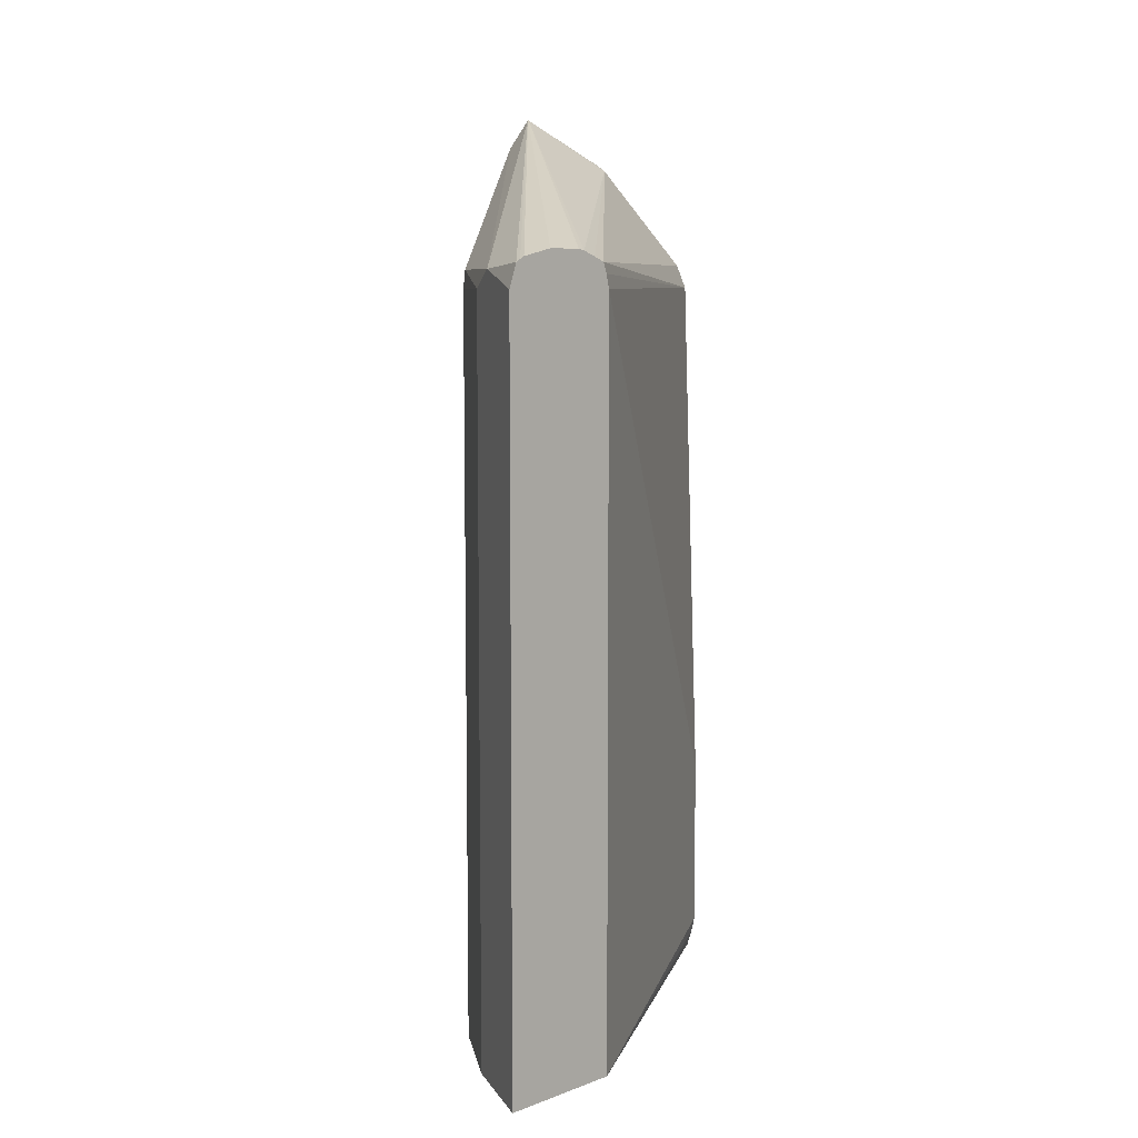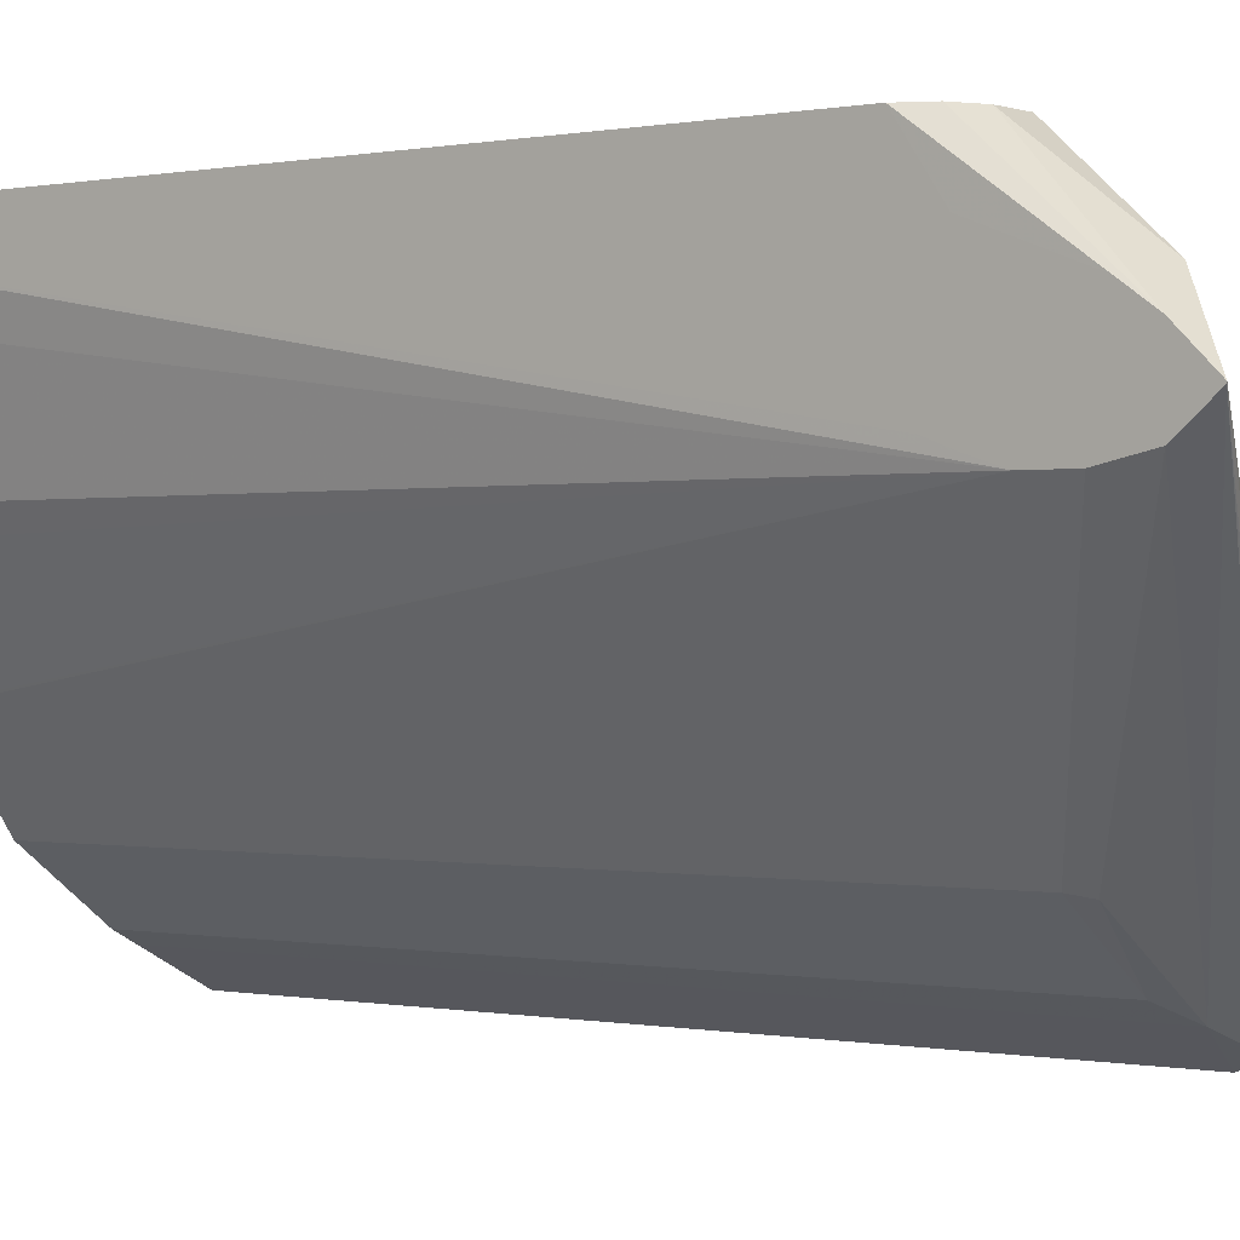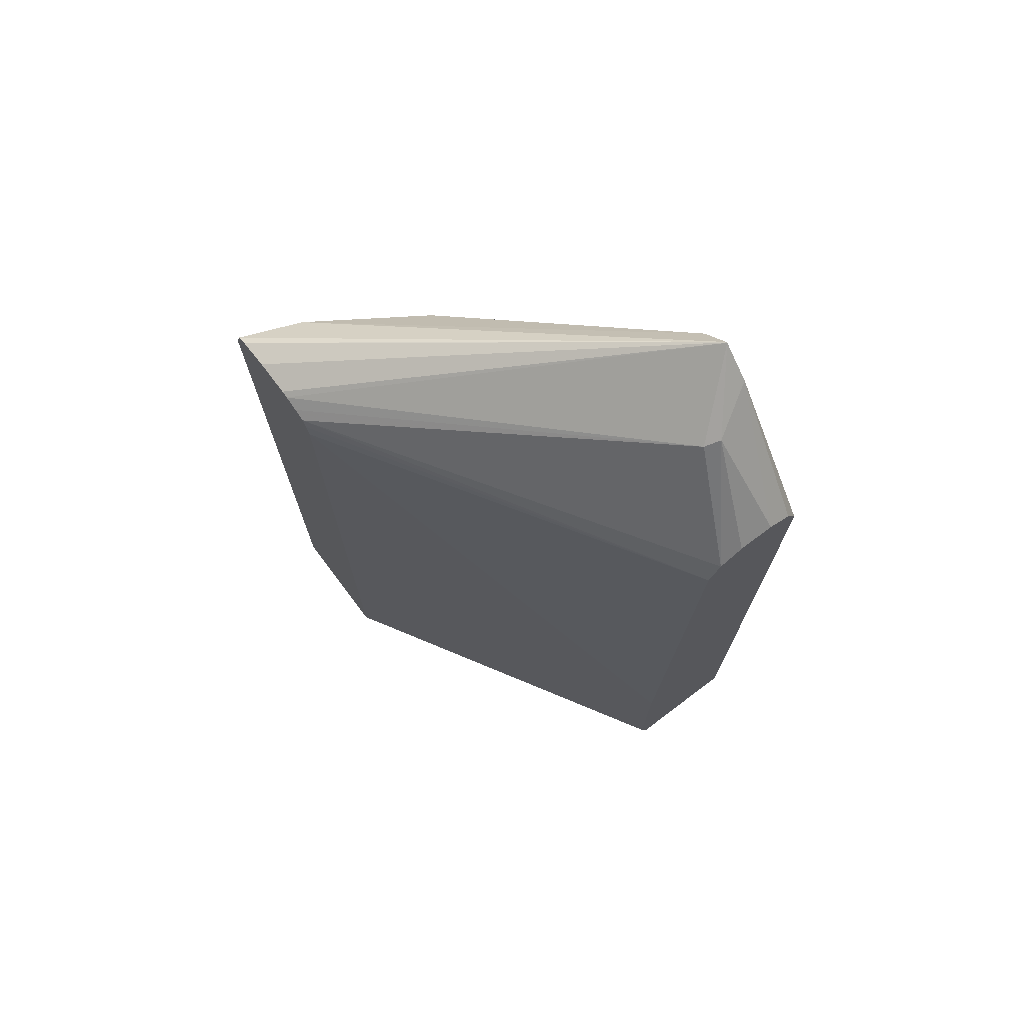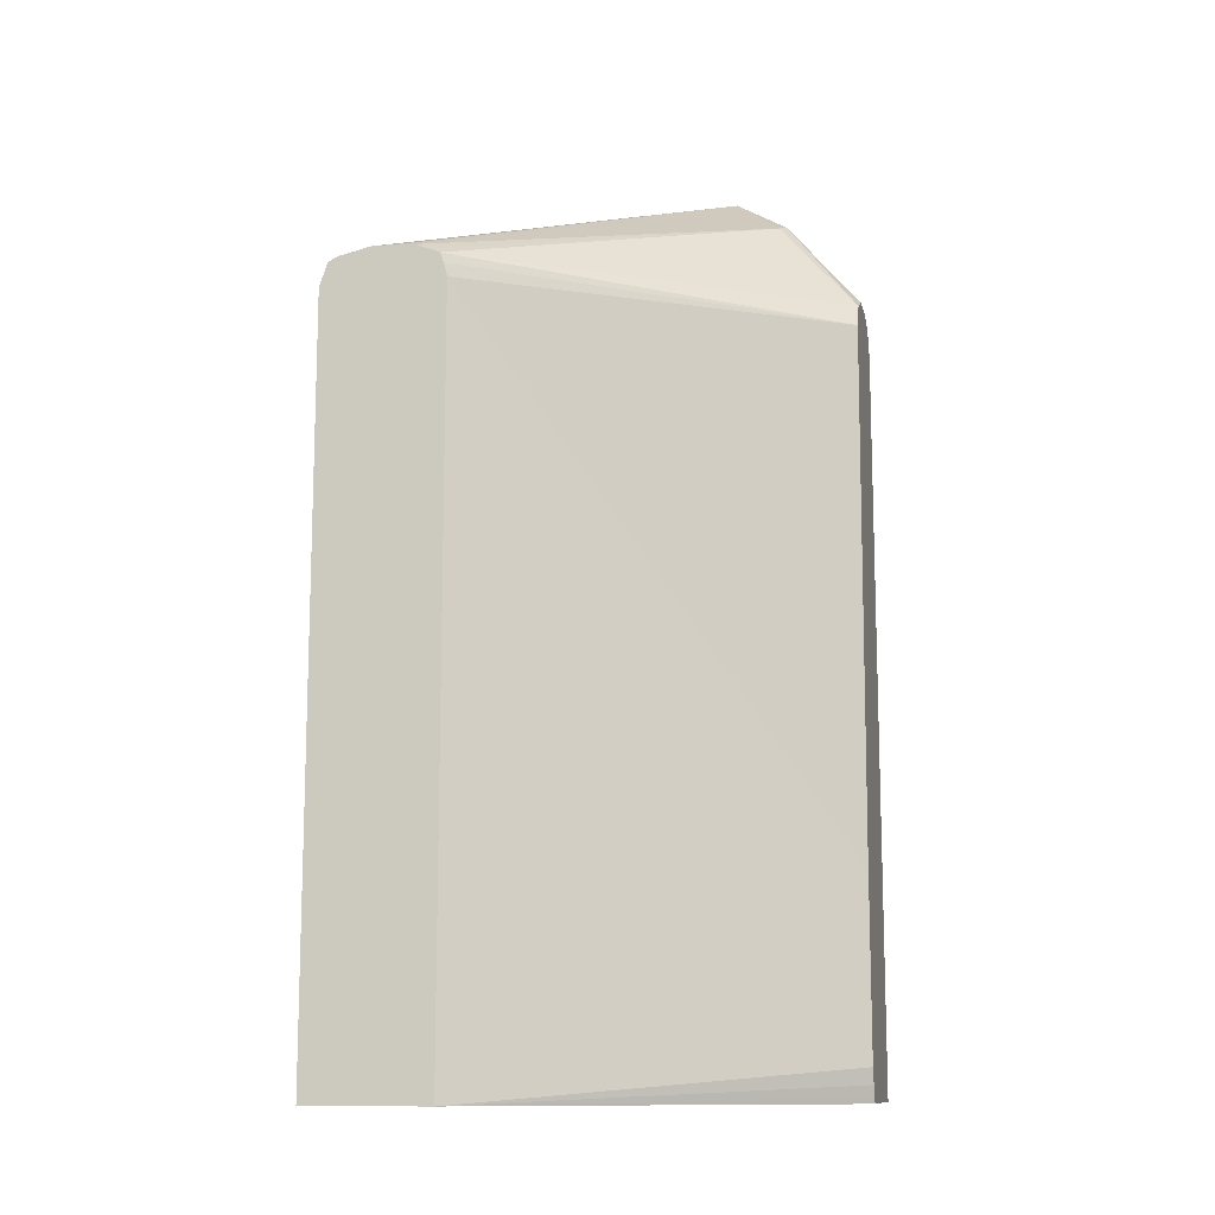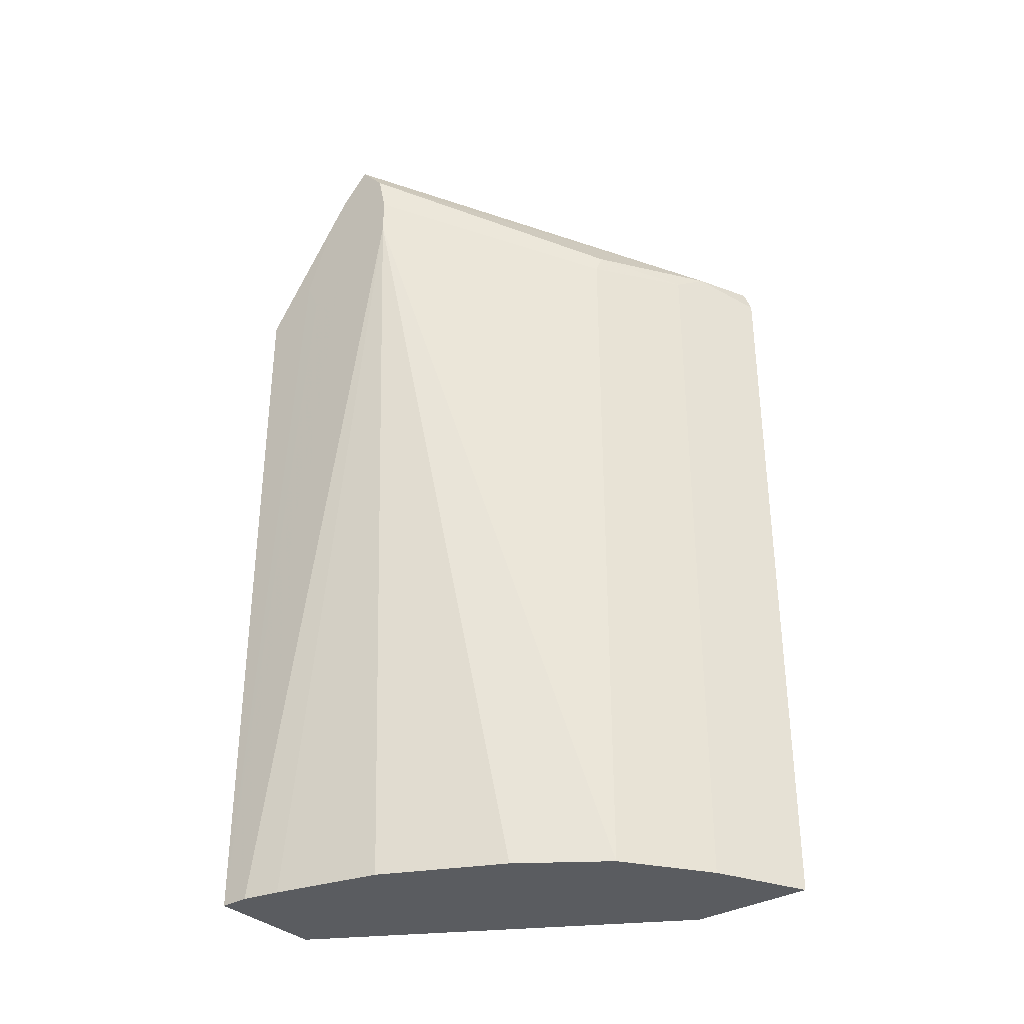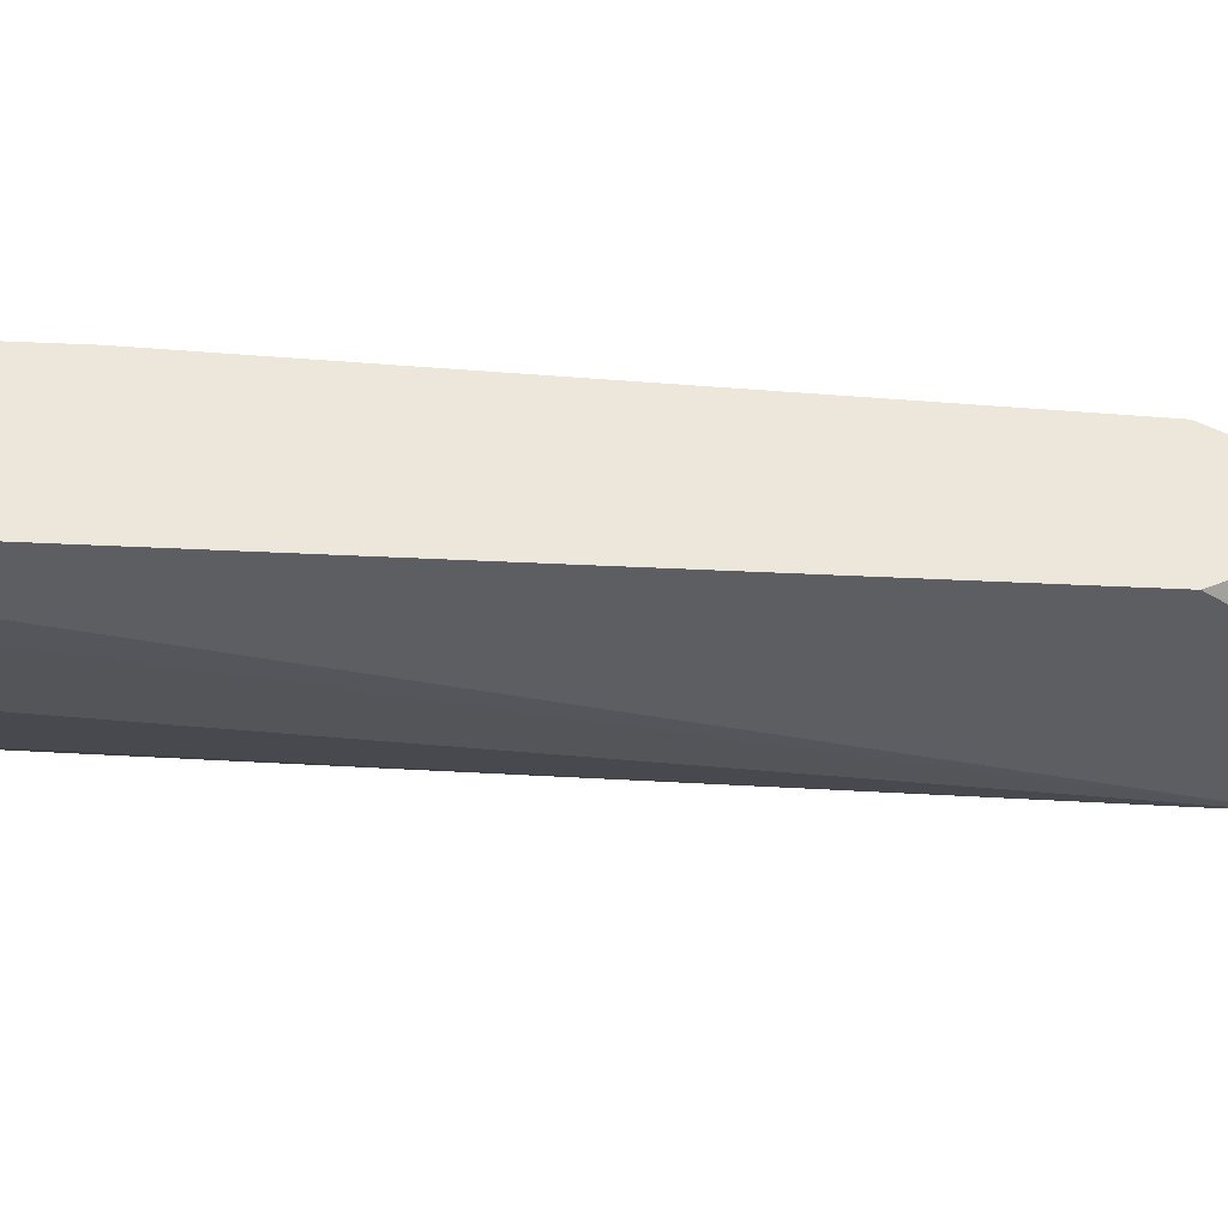
<metadata>
{"format":"obj","ext":"obj","renderer":"f3d","projection":"perspective","resolution":1024,"background":"white","views":[{"elev":7.9,"azim":-135.3,"up":"+Y"},{"elev":-0.0,"azim":128.0,"up":"+Z"},{"elev":72.8,"azim":-37.0,"up":"+Y"},{"elev":-11.7,"azim":-77.2,"up":"+Y"},{"elev":-33.9,"azim":128.5,"up":"+Y"},{"elev":51.1,"azim":93.0,"up":"+Z"}]}
</metadata>
<code>
v 0.275 0.7661 -0.003718
v 0.2948 0.8279 -0.06149
v 0.2685 0.8185 -0.04584
v 0.2554 0.7661 -0.003718
v 0.2824 0.7624 -0.003718
v 0.2948 0.8132 -0.05113
v 0.2948 0.845 -0.0783
v 0.2881 0.7596 -0.003718
v 0.2603 0.8152 -0.04912
v 0.2423 0.7596 -0.003718
v 0.2948 0.7662 -0.0329
v 0.2947 0.7464 -0.003718
v 0.2948 0.845 -0.07858
v 0.1141 0.7661 -0.2199
v 0.1141 0.7652 -0.2161
v 0.1141 0.7624 -0.2085
v 0.1141 0.7598 -0.2022
v 0.2357 0.7464 -0.003718
v 0.2948 0.75 -0.04022
v 0.2947 0.3355 -0.003718
v 0.2948 0.8449 -0.07889
v 0.1141 0.7622 -0.2573
v 0.1141 0.7661 -0.2395
v 0.1141 0.754 -0.2002
v 0.1141 0.7464 -0.1983
v 0.224 0.4519 -0.003718
v 0.2948 0.7489 -0.04107
v 0.2296 0.3355 -0.003718
v 0.2947 0.3355 -0.01965
v 0.2948 0.7465 -0.05881
v 0.2948 0.828 -0.09328
v 0.1473 0.7563 -0.2505
v 0.1141 0.7593 -0.2625
v 0.1141 0.7609 -0.2599
v 0.1141 0.3355 -0.1983
v 0.224 0.3536 -0.003718
v 0.2294 0.3359 -0.003718
v 0.2901 0.3355 -0.04009
v 0.2948 0.7845 -0.09823
v 0.2948 0.7687 -0.09315
v 0.2948 0.7563 -0.0884
v 0.2948 0.7465 -0.05894
v 0.2948 0.8056 -0.09823
v 0.2063 0.7563 -0.2112
v 0.1141 0.7464 -0.2671
v 0.1637 0.7464 -0.2423
v 0.1516 0.3355 -0.2483
v 0.1141 0.3355 -0.2671
v 0.2283 0.339 -0.003718
v 0.2277 0.3406 -0.003718
v 0.2262 0.3448 -0.003718
v 0.275 0.3355 -0.09823
v 0.269 0.3355 -0.1103
v 0.2428 0.3355 -0.1627
v 0.2423 0.3355 -0.1637
v 0.2095 0.3355 -0.2095
v 0.2095 0.7464 -0.2095
v 0.1637 0.3355 -0.2423
f 21 34 22
f 20 53 52
f 20 52 38
f 20 38 29
f 20 30 27
f 20 42 30
f 21 31 32
f 21 32 33
f 20 54 53
f 20 29 42
f 21 33 34
f 20 35 48
f 20 56 55
f 20 58 56
f 20 47 58
f 20 48 47
f 20 28 35
f 19 20 27
f 18 25 26
f 18 24 25
f 17 24 18
f 14 16 15
f 25 35 36
f 14 17 16
f 20 55 54
f 25 36 26
f 35 51 36
f 29 38 39
f 14 24 17
f 46 56 58
f 46 57 56
f 45 47 48
f 44 57 46
f 43 57 44
f 39 57 43
f 39 56 57
f 39 55 56
f 39 54 55
f 39 53 54
f 39 52 53
f 38 52 39
f 35 50 51
f 35 49 50
f 35 37 49
f 32 47 45
f 32 46 47
f 46 58 47
f 32 45 33
f 31 44 32
f 31 43 44
f 29 41 42
f 29 40 41
f 29 39 40
f 28 37 35
f 14 25 24
f 32 44 46
f 14 48 35
f 2 39 43
f 2 40 39
f 2 41 40
f 2 42 41
f 2 30 42
f 2 27 30
f 2 19 27
f 2 11 19
f 2 6 11
f 1 5 2
f 1 8 5
f 1 12 8
f 1 20 12
f 1 28 20
f 1 37 28
f 1 49 37
f 1 50 49
f 1 51 50
f 1 36 51
f 1 26 36
f 1 10 18
f 1 4 10
f 1 3 4
f 1 2 3
f 14 35 25
f 2 43 31
f 2 31 21
f 1 18 26
f 2 13 7
f 2 21 13
f 14 45 48
f 14 33 45
f 14 34 33
f 14 23 22
f 13 22 23
f 13 21 22
f 11 20 19
f 11 12 20
f 10 17 18
f 9 17 10
f 9 16 17
f 14 22 34
f 7 15 9
f 9 15 16
f 2 5 8
f 2 8 6
f 3 9 10
f 3 10 4
f 3 7 9
f 6 12 11
f 7 13 23
f 7 23 14
f 7 14 15
f 6 8 12
f 2 7 3

</code>
